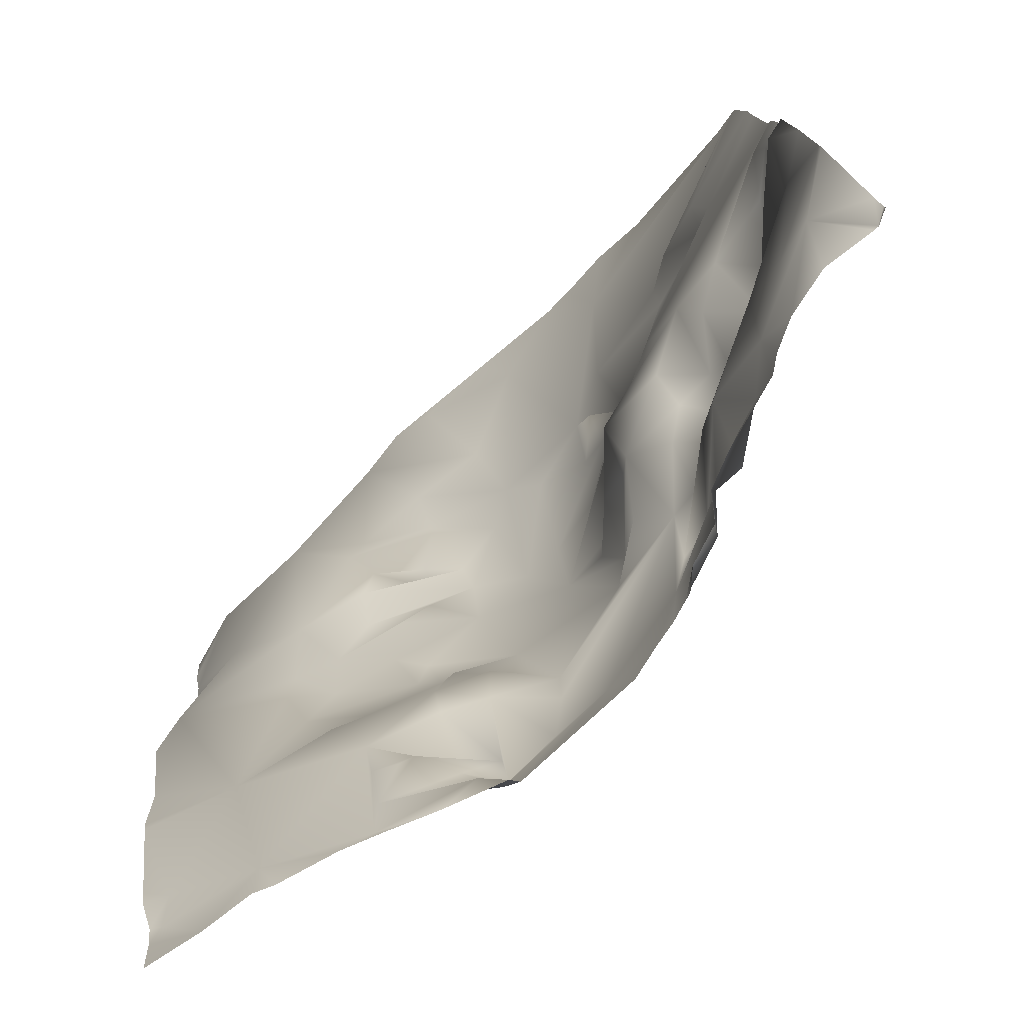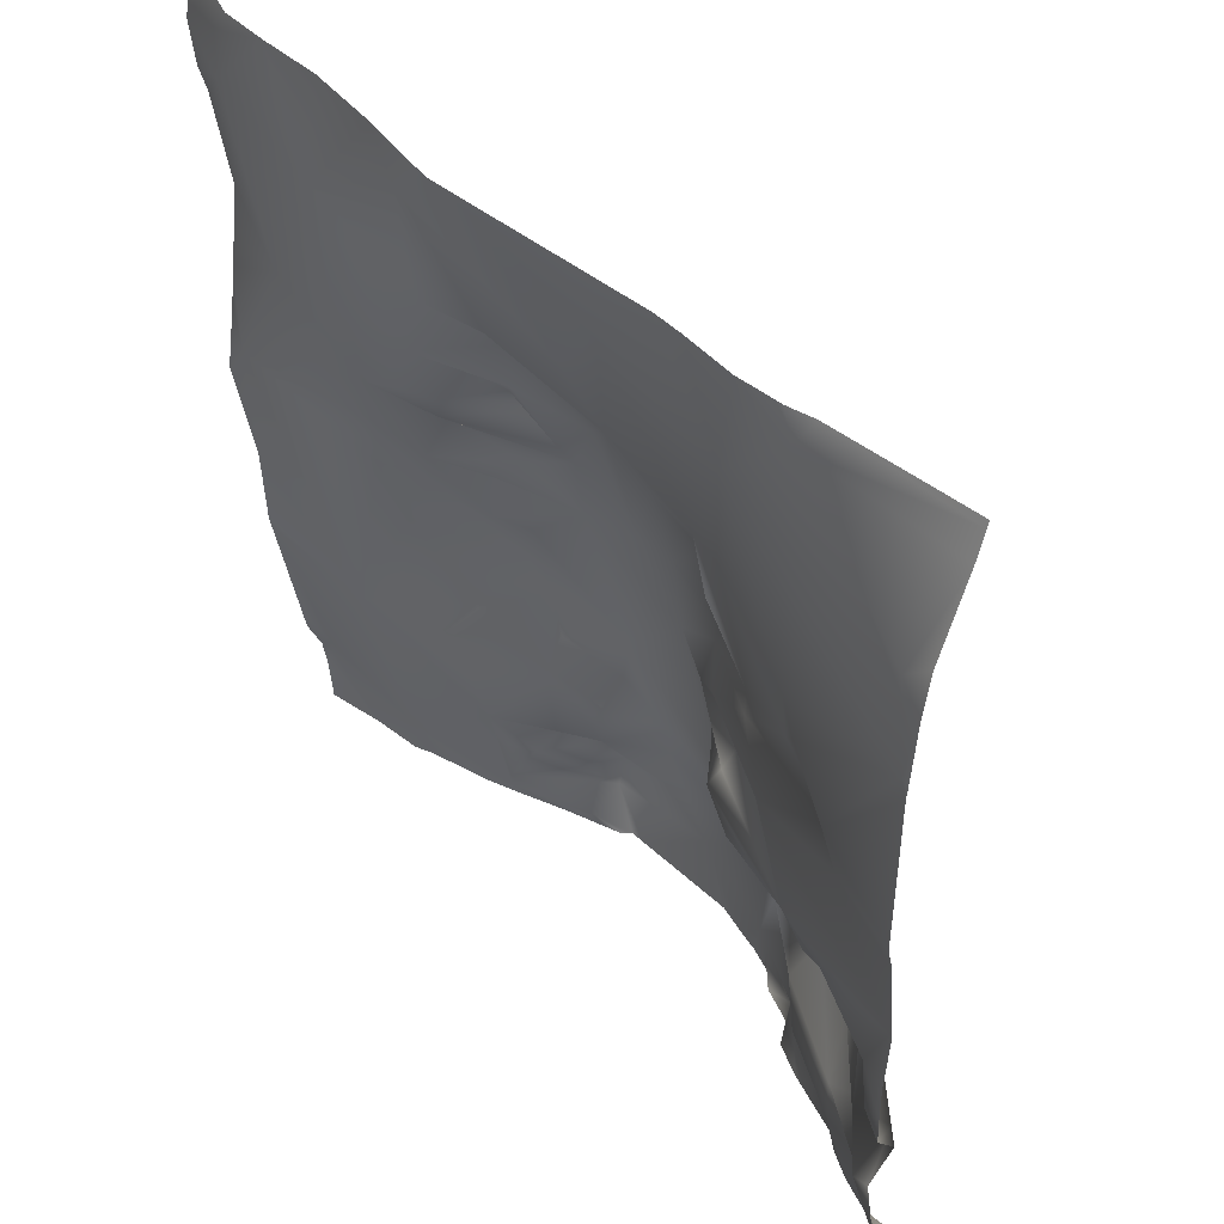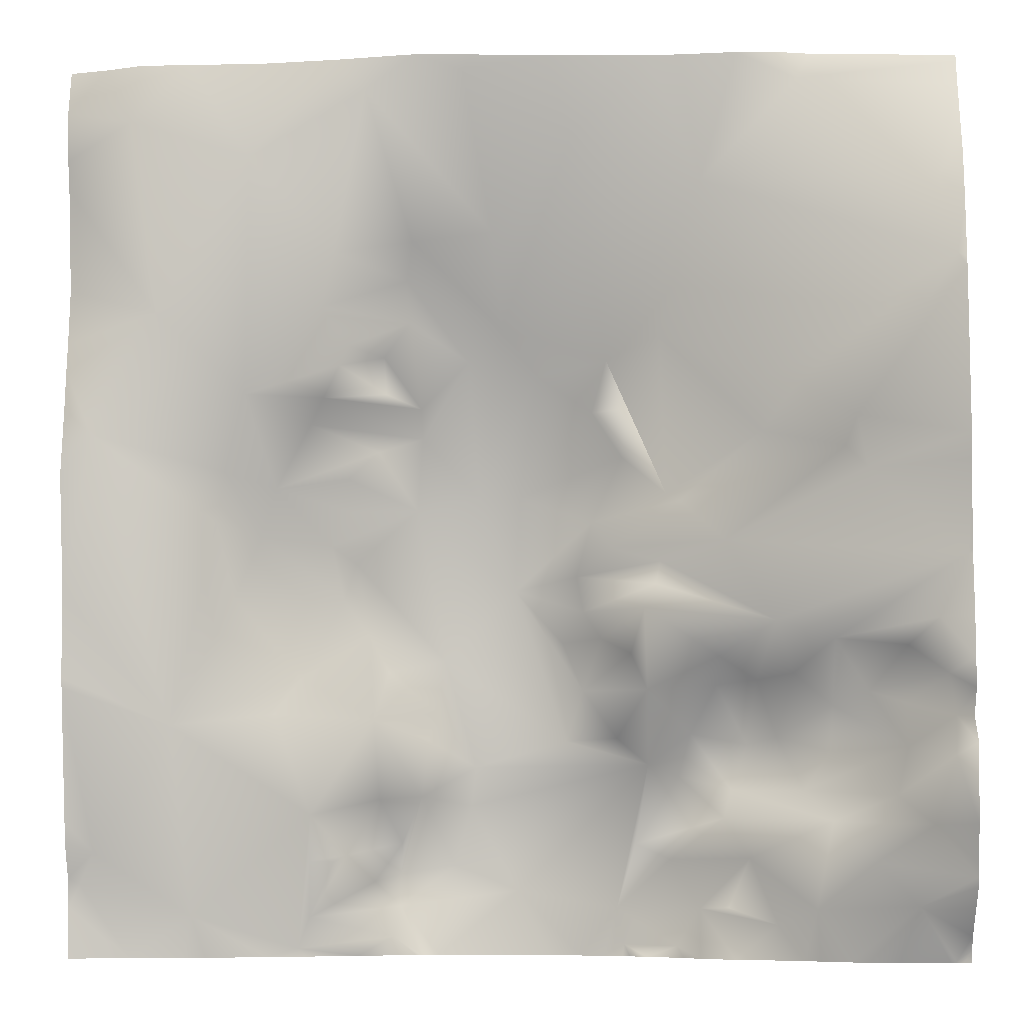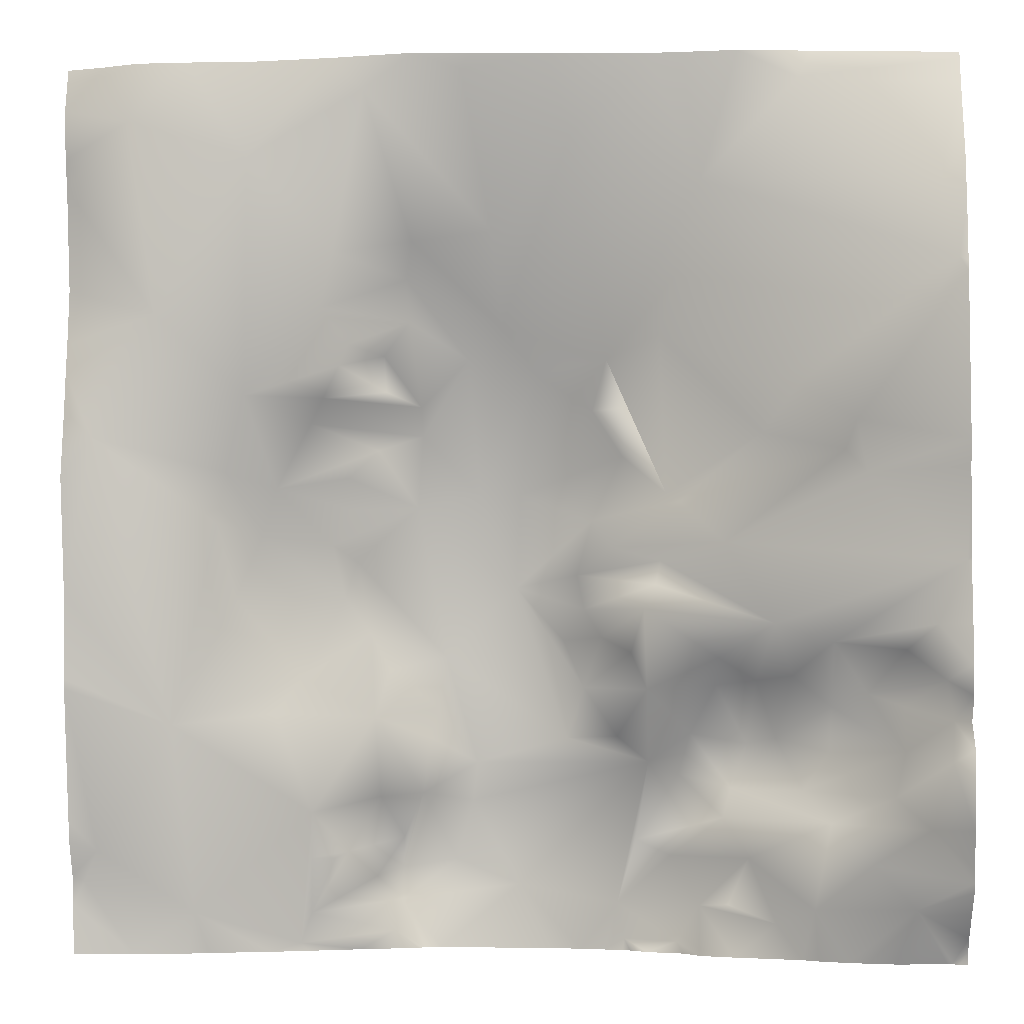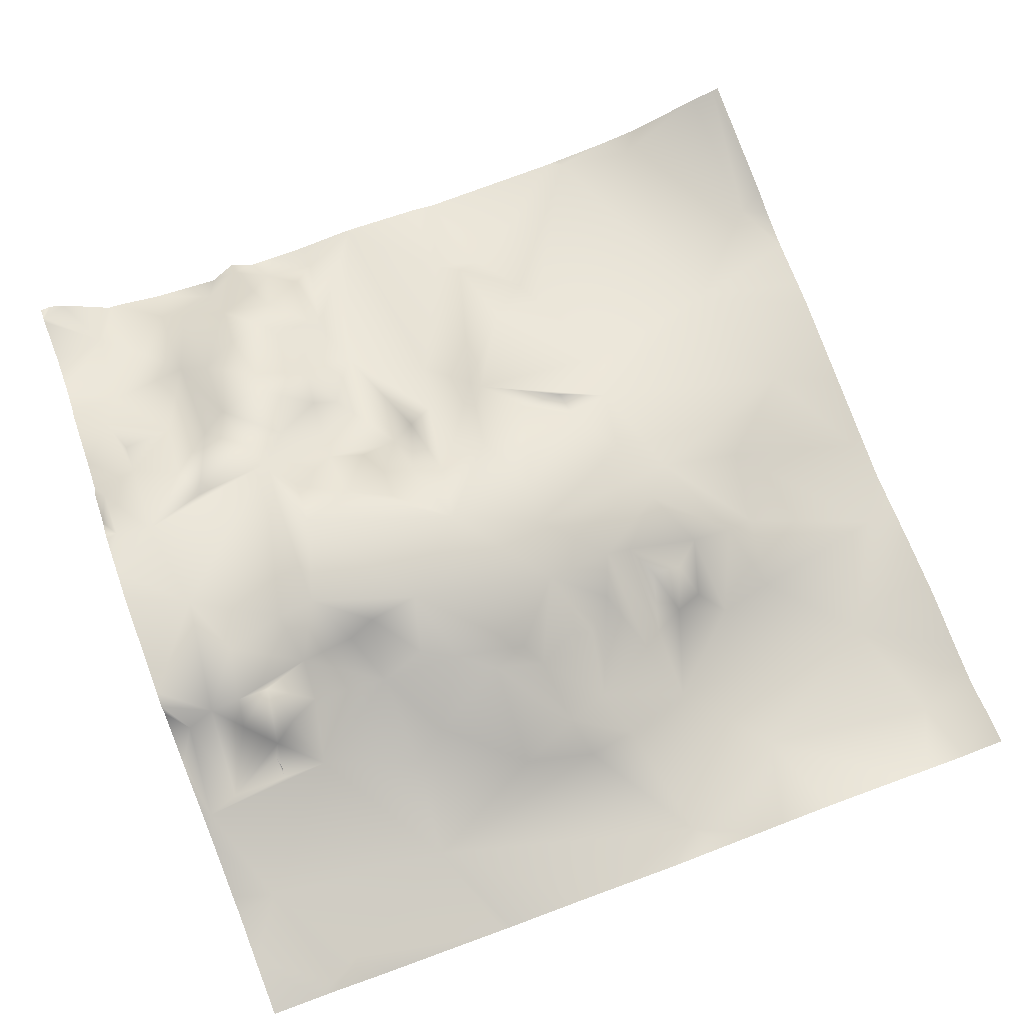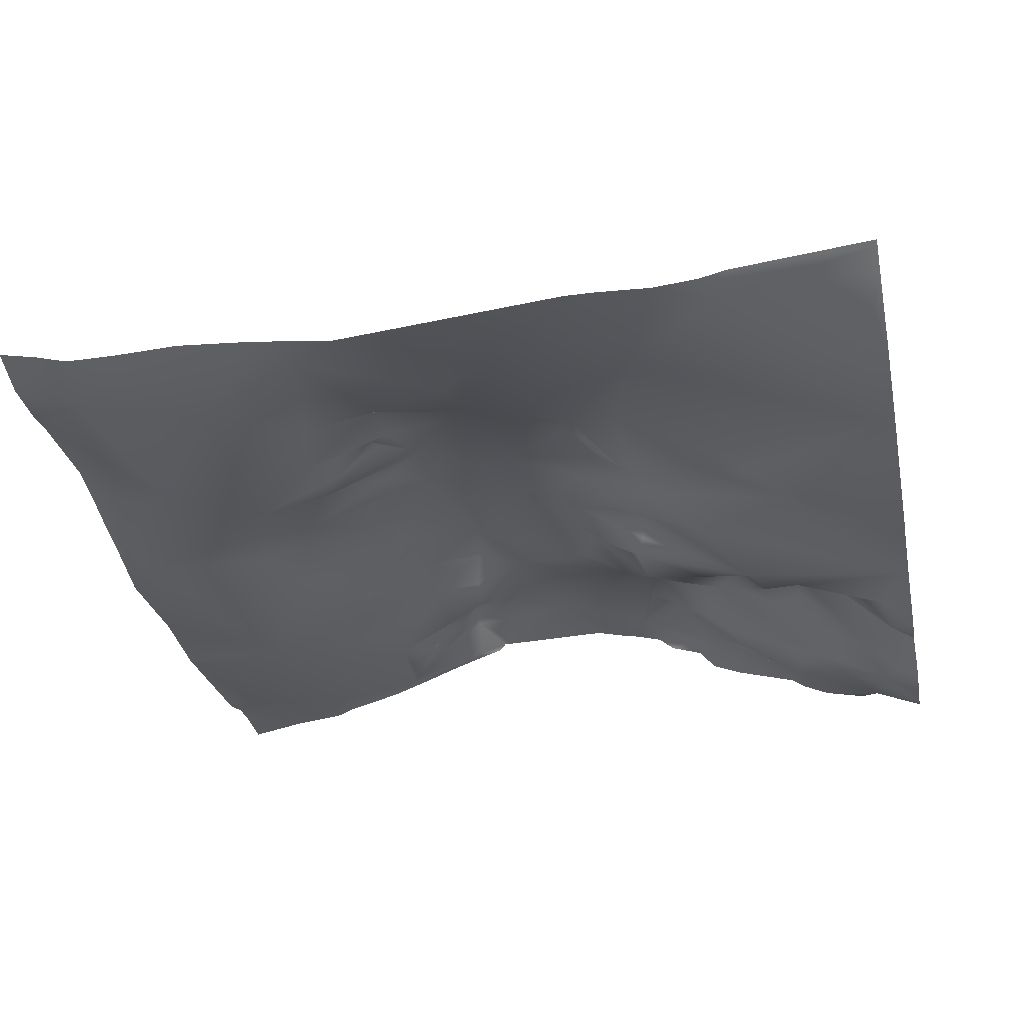
<metadata>
{"format":"obj","ext":"obj","renderer":"f3d","projection":"perspective","resolution":1024,"background":"white","views":[{"elev":-79.9,"azim":43.7,"up":"+Z"},{"elev":43.8,"azim":48.5,"up":"+Z"},{"elev":-7.5,"azim":3.5,"up":"+Z"},{"elev":-4.6,"azim":4.2,"up":"+Z"},{"elev":75.7,"azim":-110.5,"up":"+Y"},{"elev":-36.9,"azim":11.4,"up":"+Y"}]}
</metadata>
<code>
o lod_1_129_Cube.129
v -1320 -2.394 177.6
v -1314 2.065 136.7
v -1296 6.902 119.9
v -1301 12.41 103.8
v -1328 1.671 110.4
v -1303 12.9 92.78
v -1294 19.32 90.49
v -1283 16.32 114.6
v -1276 9.945 126.5
v -1279 10.82 119.6
v -1267 22.15 122.2
v -1267 17.66 129.5
v -1261 13.34 136.2
v -1262 13.16 145.5
v -1249 21.78 129
v -1241 17.96 135.6
v -1260 6.694 152.6
v -1277 5.574 150.3
v -1279 4.519 138.2
v -1294 -2.759 169.3
v -1269 -3.577 183.4
v -1248 -3.149 187.5
v -1243 8.909 155
v -1234 21.32 125.6
v -1259 22.15 118.8
v -1259 26.11 112.8
v -1247 30.66 100
v -1269 21.85 109.2
v -1275 19.44 103.1
v -1275 26.26 96.71
v -1261 29.53 97.27
v -1239 35.14 79.81
v -1290 15.49 100.5
v -1279 22.56 88.66
v -1299 17.55 76.97
v -1312 13.73 49.48
v -1332 18.99 15.73
v -1329 16.55 22.49
v -1308 22.3 8.932
v -1286 30.83 1.776
v -1284 28.53 8.493
v -1266 36.83 4.177
v -1265 42.68 10.7
v -1283 25.41 20.62
v -1270 36.4 16.09
v -1265 44.03 17.63
v -1276 29.03 21.93
v -1279 27.84 20.46
v -1281 27.05 21.01
v -1265 41.76 24.5
v -1260 32.93 34.56
v -1253 44.15 19.56
v -1269 28.28 33.86
v -1273 37.54 27.56
v -1283 22.79 30.52
v -1291 18.83 51.93
v -1270 27.39 51.19
v -1285 22.88 59.9
v -1277 27.93 77.19
v -1274 27.86 85.31
v -1271 30.16 69.44
v -1267 28.87 61.5
v -1255 35.72 64.45
v -1238 31.08 100.1
v -1222 27.14 94.14
v -1226 26.96 82.13
v -1224 32.1 74.93
v -1218 22.31 87.87
v -1215 21.25 107.6
v -1206 19.06 99.28
v -1203 16.1 97.35
v -1186 8.362 111.1
v -1214 16.39 117.6
v -1222 23.47 117.8
v -1219 17.51 128.3
v -1226 2.184 173.9
v -1207 12.27 132.8
v -1198 2.998 164.2
v -1178 -2.01 184.7
v -1239 43.22 14.07
v -1250 42.2 32.7
v -1248 40.71 41.16
v -1258 31.31 46.78
v -1257 36 53.04
v -1217 37.76 10.33
v -1213 36.77 24.29
v -1228 36.47 46.68
v -1204 31.44 38.87
v -1206 34.74 20.99
v -1194 22.06 29.78
v -1189 18.32 21.36
v -1199 29.06 10.59
v -1193 29.31 10.68
v -1204 33.87 2.373
v -1216 38.11 2.61
v -1183 21.33 7.338
v -1155 4.767 11.66
v -1175 14.72 10.77
v -1163 8.154 20.62
v -1172 10.51 29.03
v -1152 -0.7249 28.28
v -1148 -7.798 42.13
v -1158 11.02 34.36
v -1177 19.98 35.59
v -1192 28.48 35.9
v -1183 19.57 46.83
v -1189 26.17 45.5
v -1172 17.66 43.78
v -1171 17.17 53.44
v -1157 0.6742 44.1
v -1164 12.38 56.11
v -1147 -0.07197 50.44
v -1156 6.87 53.36
v -1171 5.179 66.78
v -1180 9.826 59.87
v -1187 19.85 59.05
v -1156 2.037 65.07
v -1183 7.039 70.72
v -1195 19.96 58.03
v -1201 22.96 47.73
v -1195 13.14 63.72
v -1211 15 74.23
v -1145 -6.135 83.11
v -1150 -5.315 70.16
v -1210 19.94 57.11
v -1149 -5.527 58.68
v -1164 -0.6437 101.7
v -1149 -6.337 162.4
v -1145 -8.417 145.1
v -1210 32.64 41.47
v -1217 28.63 47.05
v -1224 35.09 57.73
v -1214 23.49 65.12
v -1220 24.85 68.42
v -1229 33.31 68.1
v -1208 16.14 79.47
v -1207 20.6 84.8
v -1193 10.12 88.09
v -1168 2.579 106.8
v -1178 2.03 120.5
v -1185 6.665 122.5
v -1166 -2.371 112.5
v -1275 14.6 131.8
v -1147 12.53 0.2805
v -1144 -2.758 50.3
v -1144 -8.667 44.54
v -1144 -6.248 28.38
v -1144 -3.675 20.59
v -1144 -2.952 17.71
v -1144 -2.601 15.83
v -1144 9.13 5.527
v -1168 13.66 8e-06
v -1174 16.6 0
v -1144 11.05 2.63
v -1144 11.03 0
v -1145 11.82 0
v -1147 12.63 0
v -1148 12.59 0
v -1159 11.42 0
v -1178 19.04 0
v -1199 26.5 0
v -1192 23.37 0
v -1203 31.37 0
v -1216 37.96 0
v -1215 37.5 0
v -1211 34.16 0
v -1225 40.44 0
v -1220 39.33 0
v -1232 42.22 0
v -1257 41.88 0
v -1260 41.84 0
v -1262 40.07 0
v -1274 35.83 0
v -1285 31.48 0
v -1334 13.72 28.83
v -1334 14.54 24.48
v -1334 17.92 17.07
v -1334 18.96 10.67
v -1310 23.33 0
v -1322 22.14 0
v -1334 19.81 0
v -1293 28.53 0
v -1306 25.12 0
v -1144 0.6671 183.7
v -1144 -5.822 167
v -1144 2.344 189.2
v -1144 2.791 190.6
v -1175 0.06046 190.6
v -1181 -1.32 190.6
v -1144 -7.51 157.3
v -1144 -8.733 144.2
v -1144 -8.996 142.1
v -1144 -9.407 107.6
v -1144 -8.131 102.1
v -1144 -6.482 83.76
v -1144 -6.422 82.83
v -1144 -7.527 70.38
v -1144 -7.476 61.89
v -1144 -7.279 55.66
v -1190 -2.084 190.6
v -1209 -1.02 190.6
v -1230 -2.605 190.6
v -1202 -1.214 190.6
v -1277 -1.872 190.6
v -1259 -4.715 190.6
v -1246 -3.813 190.6
v -1318 -0.241 190.6
v -1308 -0.4569 190.6
v -1293 -0.09127 190.6
v -1334 7.062 77.54
v -1334 2.66 102.1
v -1334 7.85 59.37
v -1334 8.308 57.18
v -1326 2.302 190.6
v -1334 4.388 190.6
v -1334 2.09 181
v -1334 3.166 170.7
v -1334 4.785 164.8
v -1334 8.15 143.1
v -1334 6.851 131.1
v -1334 5.88 125
v -1334 4.944 116.8
f 221 2 5
f 5 3 4
f 5 2 3
f 6 5 4
f 6 4 7
f 7 4 33
f 4 3 33
f 8 3 10
f 3 9 10
f 33 3 8
f 33 8 28
f 10 9 11
f 9 12 11
f 9 143 12
f 13 14 15
f 15 14 16
f 18 17 14
f 19 18 14
f 13 19 14
f 17 18 21
f 18 20 21
f 17 21 23
f 23 21 22
f 16 17 23
f 14 17 16
f 16 75 24
f 25 13 15
f 12 13 25
f 15 16 27
f 27 16 24
f 11 12 25
f 10 11 25
f 26 25 15
f 27 26 15
f 31 26 27
f 31 28 26
f 26 10 25
f 8 10 26
f 28 8 26
f 33 28 29
f 31 29 28
f 30 29 31
f 31 27 32
f 31 34 30
f 30 33 29
f 34 33 30
f 35 6 7
f 36 5 6
f 36 6 35
f 38 175 213
f 177 38 37
f 213 36 38
f 39 38 36
f 39 37 38
f 39 180 37
f 39 36 55
f 36 56 55
f 39 55 40
f 40 41 42
f 40 44 41
f 41 43 42
f 43 41 45
f 41 47 45
f 41 48 47
f 44 48 41
f 44 49 48
f 44 47 48
f 47 50 45
f 45 50 46
f 43 45 46
f 46 50 51
f 43 46 52
f 46 51 52
f 54 53 50
f 50 53 51
f 47 54 50
f 47 55 54
f 54 55 53
f 44 55 47
f 40 55 44
f 55 57 53
f 56 57 55
f 36 58 56
f 36 35 58
f 7 33 34
f 35 7 59
f 59 7 34
f 60 34 31
f 59 34 60
f 58 35 59
f 61 59 60
f 58 59 61
f 56 58 57
f 57 58 61
f 61 62 57
f 62 61 63
f 61 60 63
f 60 31 63
f 63 31 32
f 84 62 63
f 32 27 64
f 32 64 65
f 64 27 24
f 32 65 66
f 32 66 67
f 66 65 68
f 65 69 70
f 65 70 71
f 65 71 68
f 71 70 72
f 70 77 72
f 69 73 70
f 64 69 65
f 64 74 69
f 74 73 69
f 64 24 74
f 74 75 73
f 73 75 70
f 70 75 77
f 24 75 74
f 16 76 75
f 16 23 76
f 75 78 77
f 75 76 78
f 201 78 76
f 23 22 76
f 19 20 18
f 20 19 3
f 3 2 20
f 2 1 20
f 3 19 9
f 1 214 207
f 1 207 208
f 208 20 1
f 20 204 21
f 21 204 205
f 205 22 21
f 22 202 76
f 78 200 79
f 40 182 39
f 42 173 40
f 42 171 172
f 43 52 80
f 43 170 171
f 52 81 80
f 52 51 81
f 53 57 51
f 51 83 82
f 57 83 51
f 51 82 81
f 83 84 82
f 81 82 130
f 81 130 80
f 85 80 130
f 80 167 169
f 85 130 86
f 86 130 88
f 85 86 89
f 86 88 90
f 90 88 105
f 86 90 89
f 89 90 91
f 85 89 92
f 89 91 92
f 92 91 93
f 94 85 92
f 95 85 94
f 94 166 95
f 98 152 153
f 98 99 97
f 92 93 96
f 96 91 98
f 93 91 96
f 91 100 98
f 98 100 99
f 99 100 101
f 101 149 99
f 97 149 150
f 101 147 148
f 102 146 147
f 101 103 102
f 100 103 101
f 100 104 103
f 103 104 110
f 100 105 104
f 90 105 100
f 91 90 100
f 105 106 104
f 105 107 106
f 104 106 108
f 106 109 108
f 106 115 109
f 108 109 110
f 104 108 110
f 103 110 102
f 110 109 111
f 112 146 102
f 110 112 102
f 110 113 112
f 111 113 110
f 113 126 112
f 113 111 126
f 115 114 109
f 109 114 111
f 114 117 111
f 111 117 126
f 115 118 114
f 106 116 115
f 107 116 106
f 107 119 116
f 120 107 105
f 120 119 107
f 88 120 105
f 130 120 88
f 119 121 116
f 115 116 118
f 121 118 116
f 121 122 118
f 118 138 123
f 114 118 123
f 114 123 124
f 117 114 124
f 125 119 120
f 125 121 119
f 126 117 124
f 126 198 199
f 112 199 145
f 124 197 198
f 123 197 124
f 194 123 127
f 138 127 123
f 128 185 190
f 129 78 128
f 78 79 128
f 128 184 185
f 79 184 128
f 188 186 79
f 79 189 188
f 141 78 129
f 77 78 141
f 129 190 191
f 142 192 193
f 130 125 120
f 87 131 130
f 131 125 130
f 87 132 131
f 82 87 130
f 131 132 125
f 63 87 82
f 84 63 82
f 63 32 87
f 87 32 132
f 57 62 84
f 57 84 83
f 125 122 121
f 125 133 122
f 132 133 125
f 133 134 122
f 132 135 134
f 134 133 132
f 132 32 135
f 32 67 135
f 135 67 134
f 67 122 134
f 67 66 136
f 122 67 136
f 66 68 137
f 66 137 136
f 137 68 138
f 68 71 138
f 122 136 118
f 136 137 118
f 137 138 118
f 138 71 139
f 71 72 139
f 72 140 139
f 72 77 141
f 72 141 140
f 140 141 129
f 139 140 142
f 140 129 142
f 139 142 127
f 138 139 127
f 127 193 194
f 143 13 12
f 19 13 143
f 9 19 143
f 144 151 154
f 154 156 144
f 173 174 40
f 168 85 95
f 150 151 97
f 162 92 96
f 220 219 2
f 216 214 1
f 157 158 144
f 164 168 95
f 212 210 36
f 222 221 5
f 158 97 144
f 166 165 95
f 160 98 153
f 211 222 5
f 195 196 123
f 202 201 76
f 218 2 219
f 218 217 1
f 200 189 79
f 182 183 39
f 156 157 144
f 210 5 36
f 183 179 39
f 169 170 80
f 165 164 95
f 217 216 1
f 161 94 92
f 178 177 37
f 160 162 96
f 191 192 129
f 159 152 97
f 180 178 37
f 176 175 38
f 221 220 2
f 177 176 38
f 213 212 36
f 39 179 180
f 201 203 78
f 208 209 20
f 20 209 204
f 205 206 22
f 22 206 202
f 78 203 200
f 40 174 182
f 42 172 173
f 42 43 171
f 43 80 170
f 80 85 167
f 94 163 166
f 98 97 152
f 101 148 149
f 97 99 149
f 101 102 147
f 112 145 146
f 126 124 198
f 112 126 199
f 123 196 197
f 194 195 123
f 79 186 184
f 188 187 186
f 129 128 190
f 142 129 192
f 127 142 193
f 144 97 151
f 154 155 156
f 168 167 85
f 162 161 92
f 216 215 214
f 158 159 97
f 160 96 98
f 218 1 2
f 210 211 5
f 161 163 94
f 180 181 178

</code>
